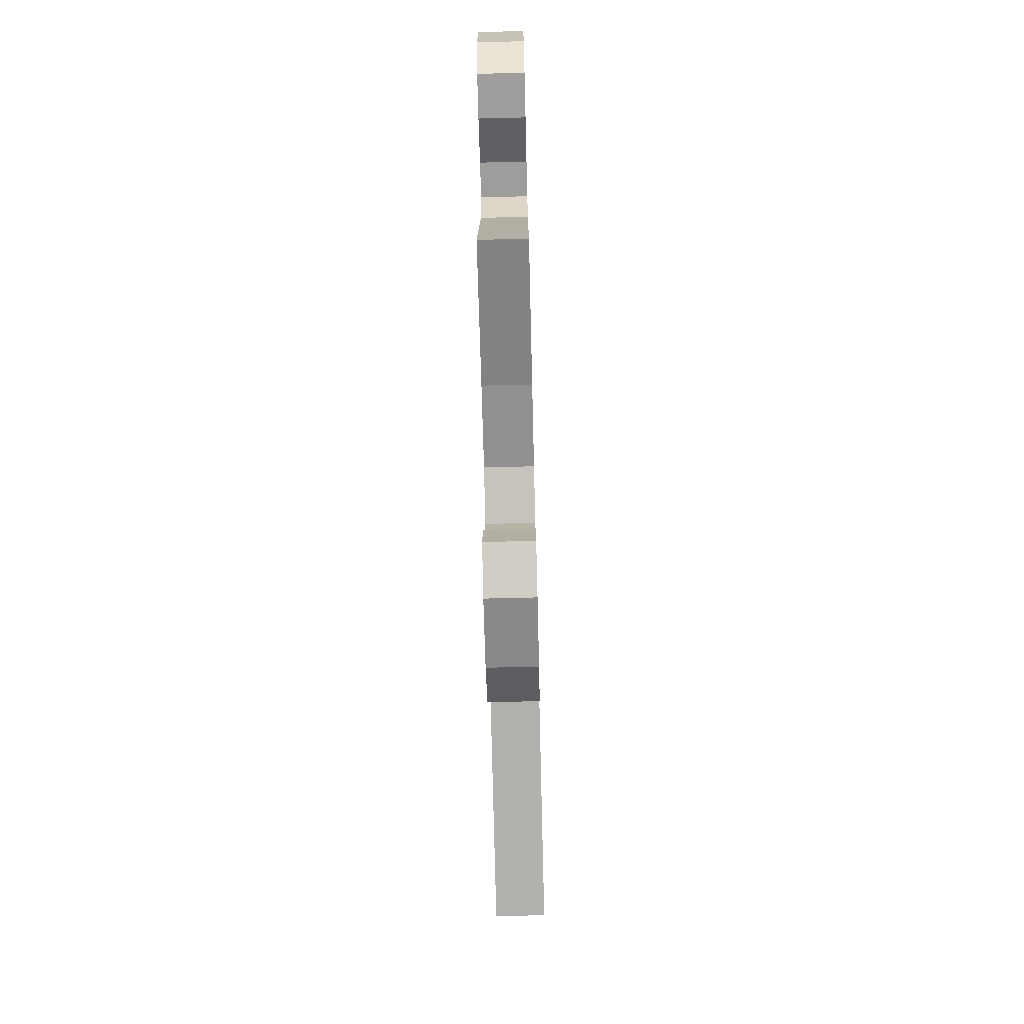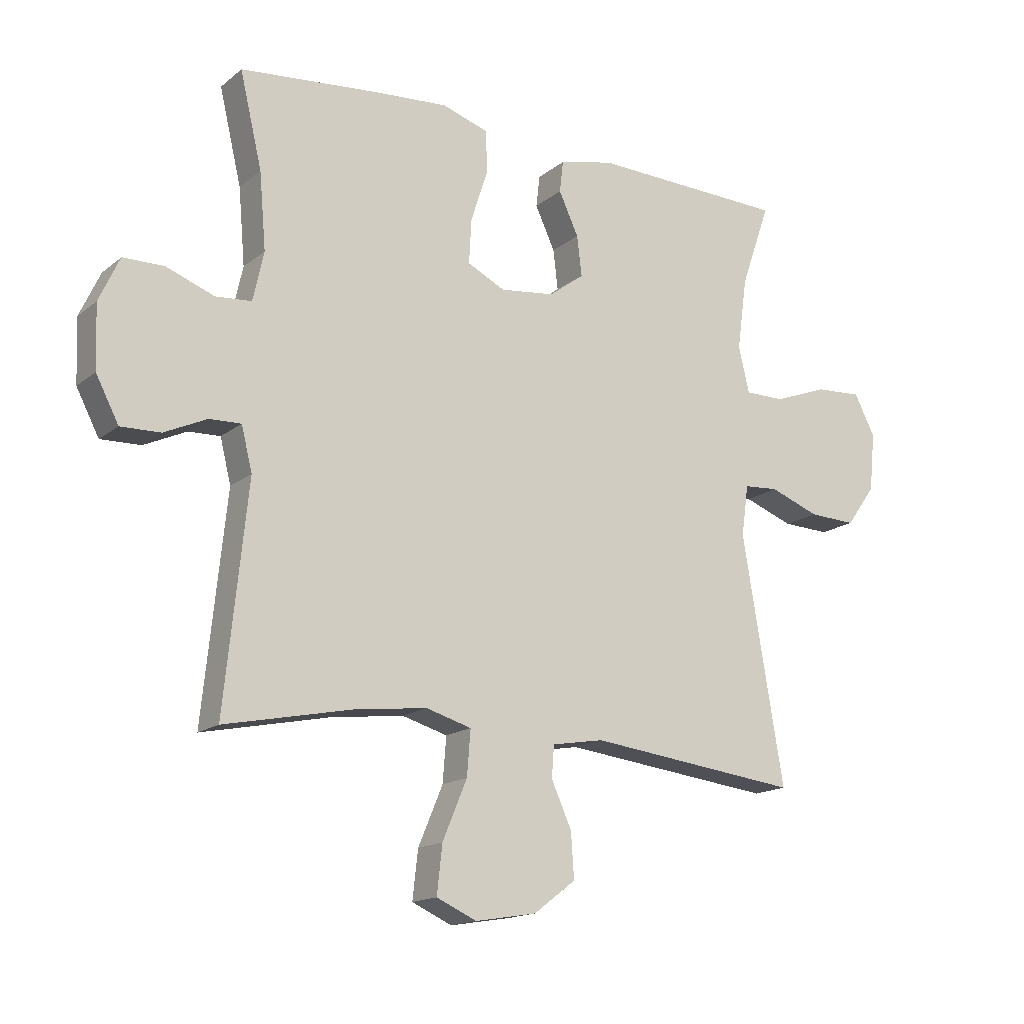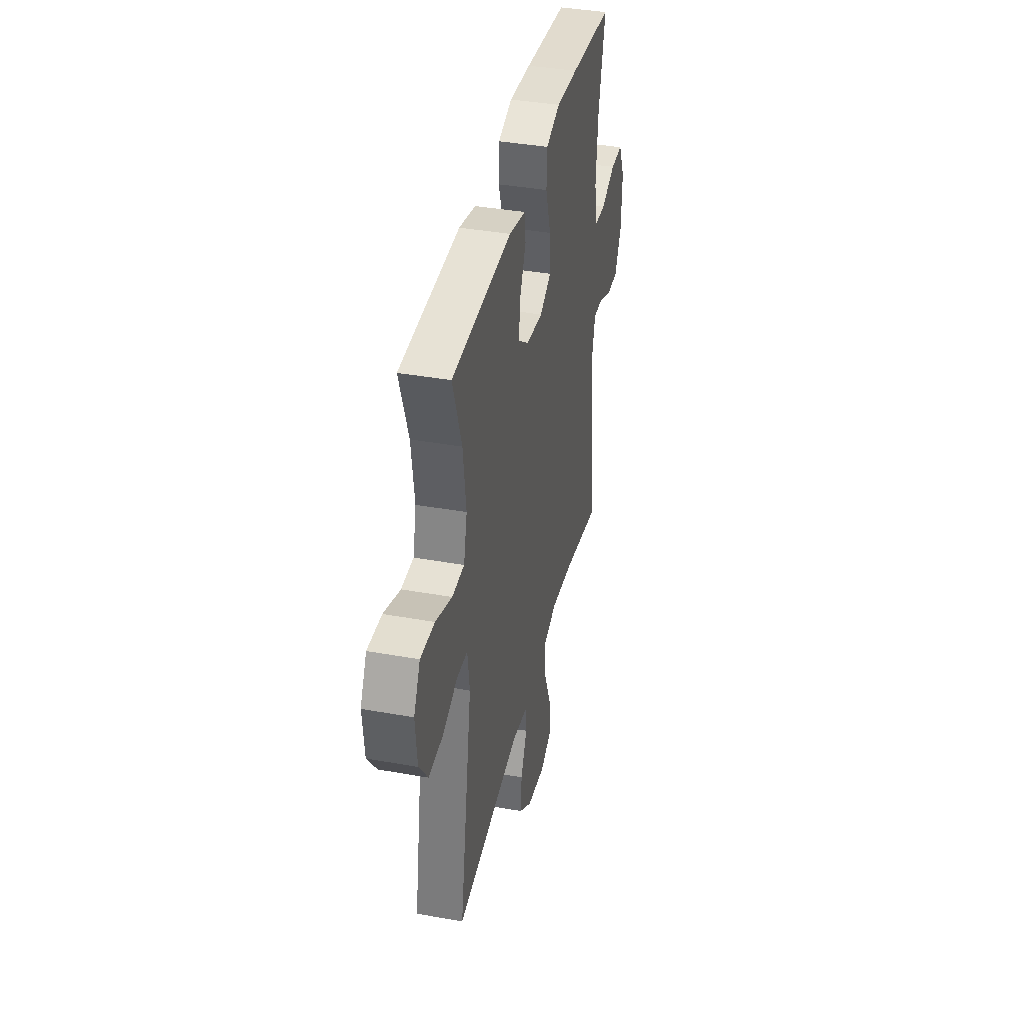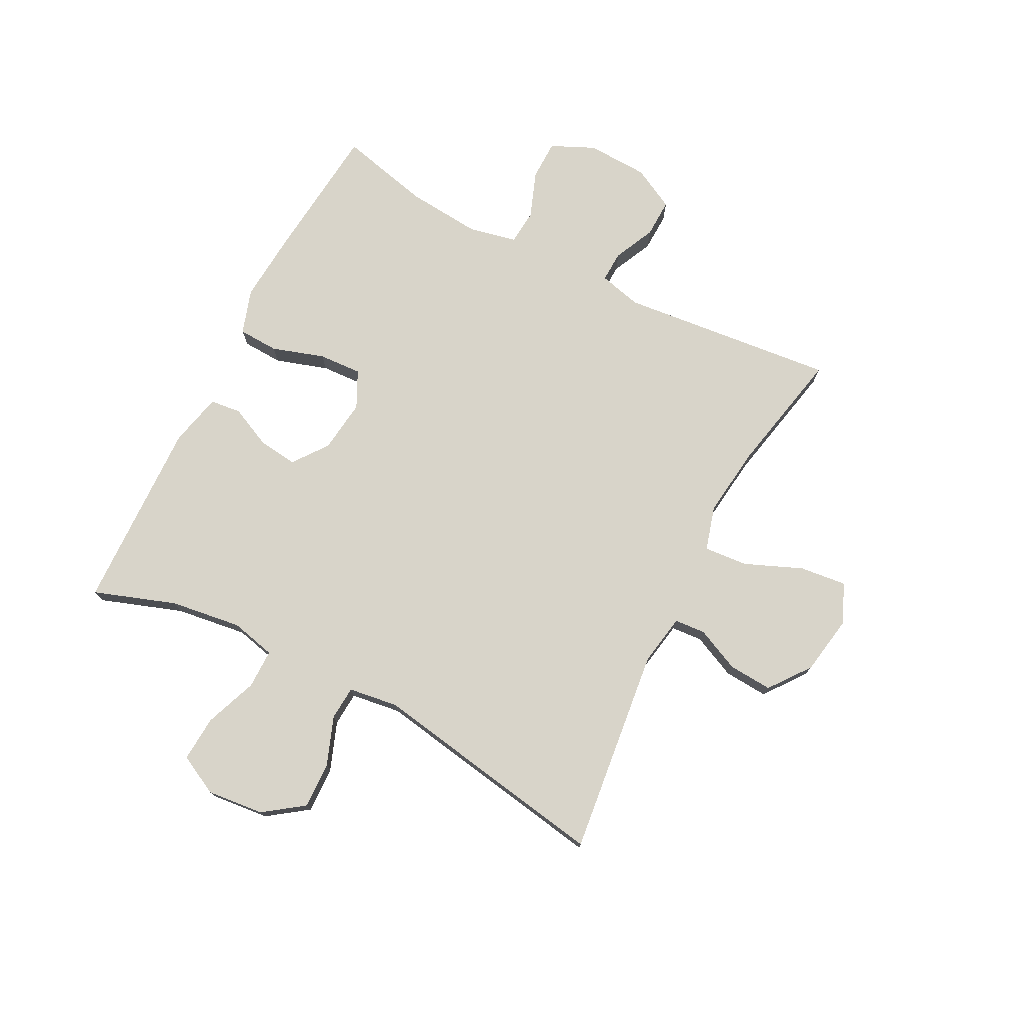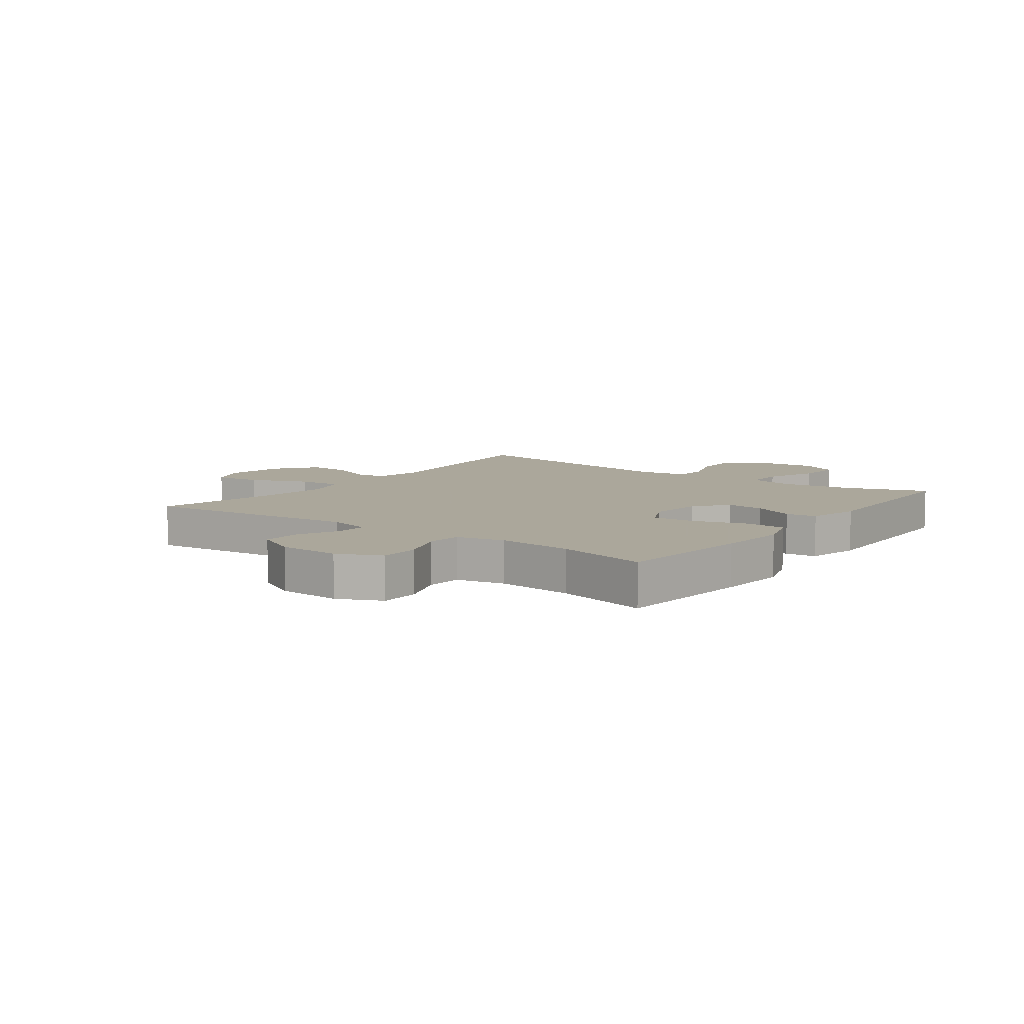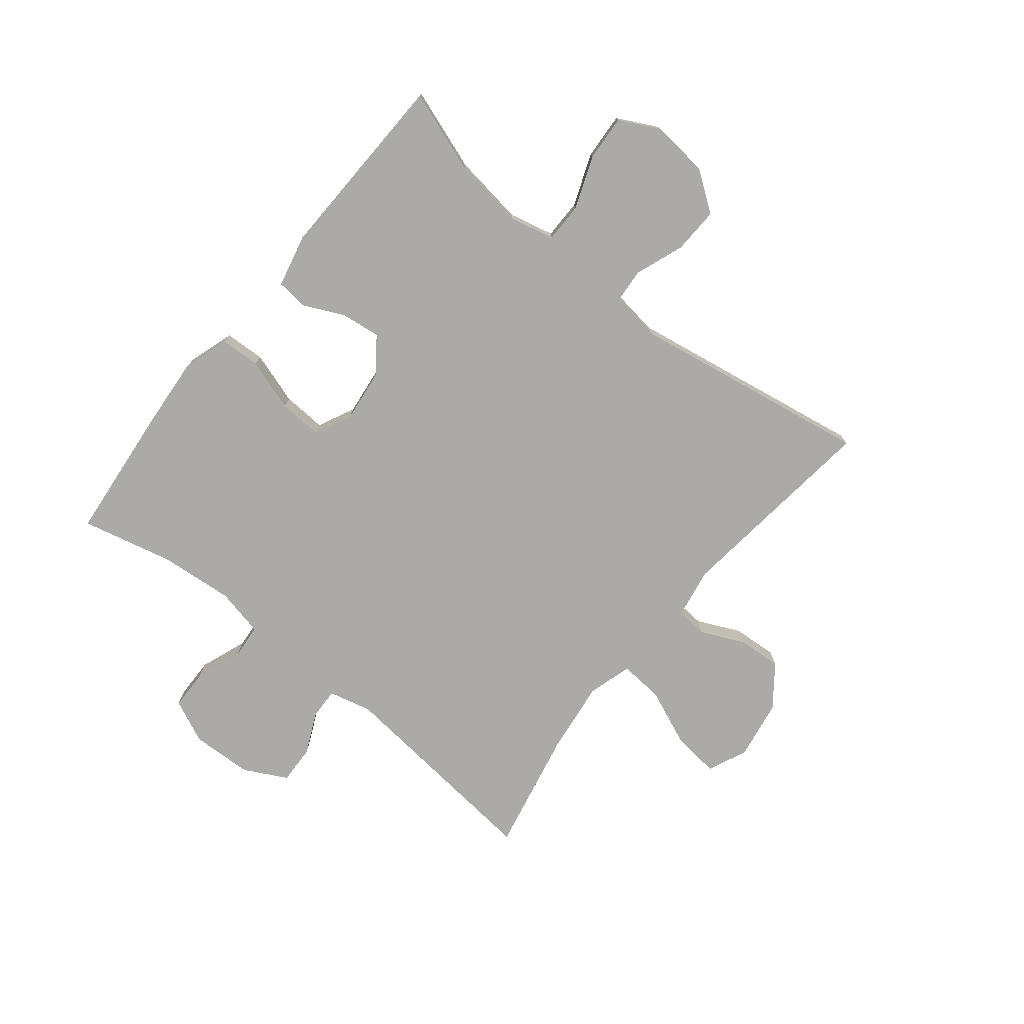
<metadata>
{"format":"obj","ext":"obj","renderer":"f3d","projection":"perspective","resolution":1024,"background":"white","views":[{"elev":-72.6,"azim":-88.6,"up":"+Z"},{"elev":-15.9,"azim":-32.5,"up":"+Z"},{"elev":39.0,"azim":102.7,"up":"+Z"},{"elev":75.5,"azim":117.3,"up":"+Y"},{"elev":8.2,"azim":-53.5,"up":"+Y"},{"elev":-76.0,"azim":51.2,"up":"+Y"}]}
</metadata>
<code>
v -0.5 0.07 0.5
v -0.264 0.07 0.523
v -0.144 0.07 0.532
v -0.067 0.07 0.507
v -0.064 0.07 0.438
v -0.093 0.07 0.348
v -0.097 0.07 0.274
v -0.034 0.07 0.243
v 0.057 0.07 0.254
v 0.116 0.07 0.298
v 0.108 0.07 0.365
v 0.075 0.07 0.436
v 0.081 0.07 0.489
v 0.172 0.07 0.51
v 0.5 0.07 0.5
v 0.451 0.07 0.36
v 0.434 0.07 0.238
v 0.452 0.07 0.161
v 0.519 0.07 0.161
v 0.609 0.07 0.195
v 0.687 0.07 0.2
v 0.722 0.07 0.132
v 0.712 0.07 0.034
v 0.663 0.07 -0.034
v 0.584 0.07 -0.031
v 0.501 0.07 0
v 0.443 0.07 -0.004
v 0.431 0.07 -0.089
v 0.5 0.07 -0.5
v 0.145 0.07 -0.458
v 0.058 0.07 -0.473
v 0.054 0.07 -0.526
v 0.088 0.07 -0.601
v 0.093 0.07 -0.676
v 0.023 0.07 -0.729
v -0.079 0.07 -0.746
v -0.146 0.07 -0.716
v -0.137 0.07 -0.636
v -0.096 0.07 -0.538
v -0.09 0.07 -0.463
v -0.166 0.07 -0.441
v -0.288 0.07 -0.456
v -0.5 0.07 -0.5
v -0.462 0.07 -0.13
v -0.48 0.07 -0.057
v -0.533 0.07 -0.059
v -0.604 0.07 -0.092
v -0.67 0.07 -0.094
v -0.708 0.07 -0.021
v -0.712 0.07 0.084
v -0.678 0.07 0.158
v -0.61 0.07 0.159
v -0.53 0.07 0.129
v -0.47 0.07 0.134
v -0.452 0.07 0.216
v -0.463 0.07 0.343
v -0.5 0 0.5
v -0.264 0 0.523
v -0.144 0 0.532
v -0.067 0 0.507
v -0.064 0 0.438
v -0.093 0 0.348
v -0.097 0 0.274
v -0.034 0 0.243
v 0.057 0 0.254
v 0.116 0 0.298
v 0.108 0 0.365
v 0.075 0 0.436
v 0.081 0 0.489
v 0.172 0 0.51
v 0.5 0 0.5
v 0.451 0 0.36
v 0.434 0 0.238
v 0.452 0 0.161
v 0.519 0 0.161
v 0.609 0 0.195
v 0.687 0 0.2
v 0.722 0 0.132
v 0.712 0 0.034
v 0.663 0 -0.034
v 0.584 0 -0.031
v 0.501 0 0
v 0.443 0 -0.004
v 0.431 0 -0.089
v 0.5 0 -0.5
v 0.145 0 -0.458
v 0.058 0 -0.473
v 0.054 0 -0.526
v 0.088 0 -0.601
v 0.093 0 -0.676
v 0.023 0 -0.729
v -0.079 0 -0.746
v -0.146 0 -0.716
v -0.137 0 -0.636
v -0.096 0 -0.538
v -0.09 0 -0.463
v -0.166 0 -0.441
v -0.288 0 -0.456
v -0.5 0 -0.5
v -0.462 0 -0.13
v -0.48 0 -0.057
v -0.533 0 -0.059
v -0.604 0 -0.092
v -0.67 0 -0.094
v -0.708 0 -0.021
v -0.712 0 0.084
v -0.678 0 0.158
v -0.61 0 0.159
v -0.53 0 0.129
v -0.47 0 0.134
v -0.452 0 0.216
v -0.463 0 0.343
f 51 52 53
f 50 51 53
f 49 50 53
f 48 49 53
f 47 48 53
f 46 47 53
f 45 46 53 54
f 44 45 54 55
f 42 43 44
f 41 42 44 55
f 37 38 39
f 36 37 39
f 35 36 39
f 34 35 39
f 33 34 39
f 32 33 39
f 31 32 39 40
f 41 55 56
f 40 41 56
f 31 40 56
f 30 31 56
f 24 25 26
f 23 24 26
f 22 23 26
f 21 22 26
f 20 21 26
f 19 20 26
f 18 19 26 27
f 17 18 27 28
f 14 15 16
f 13 14 16
f 12 13 16
f 11 12 16
f 10 11 16 17
f 9 10 17 28
f 4 5 6
f 3 4 6
f 2 3 6
f 1 2 6
f 56 1 6
f 56 6 7
f 30 56 7 8
f 28 29 30
f 9 28 30
f 8 9 30
f 109 108 107
f 109 107 106
f 109 106 105
f 109 105 104
f 109 104 103
f 109 103 102
f 110 109 102 101
f 111 110 101 100
f 100 99 98
f 111 100 98 97
f 95 94 93
f 95 93 92
f 95 92 91
f 95 91 90
f 95 90 89
f 95 89 88
f 96 95 88 87
f 112 111 97
f 112 97 96
f 112 96 87
f 112 87 86
f 82 81 80
f 82 80 79
f 82 79 78
f 82 78 77
f 82 77 76
f 82 76 75
f 83 82 75 74
f 84 83 74 73
f 72 71 70
f 72 70 69
f 72 69 68
f 72 68 67
f 73 72 67 66
f 84 73 66 65
f 62 61 60
f 62 60 59
f 62 59 58
f 62 58 57
f 62 57 112
f 63 62 112
f 64 63 112 86
f 86 85 84
f 86 84 65
f 86 65 64
f 1 57 58 2
f 2 58 59 3
f 3 59 60 4
f 4 60 61 5
f 5 61 62 6
f 6 62 63 7
f 7 63 64 8
f 8 64 65 9
f 9 65 66 10
f 10 66 67 11
f 11 67 68 12
f 12 68 69 13
f 13 69 70 14
f 14 70 71 15
f 15 71 72 16
f 16 72 73 17
f 17 73 74 18
f 18 74 75 19
f 19 75 76 20
f 20 76 77 21
f 21 77 78 22
f 22 78 79 23
f 23 79 80 24
f 24 80 81 25
f 25 81 82 26
f 26 82 83 27
f 27 83 84 28
f 28 84 85 29
f 29 85 86 30
f 30 86 87 31
f 31 87 88 32
f 32 88 89 33
f 33 89 90 34
f 34 90 91 35
f 35 91 92 36
f 36 92 93 37
f 37 93 94 38
f 38 94 95 39
f 39 95 96 40
f 40 96 97 41
f 41 97 98 42
f 42 98 99 43
f 43 99 100 44
f 44 100 101 45
f 45 101 102 46
f 46 102 103 47
f 47 103 104 48
f 48 104 105 49
f 49 105 106 50
f 50 106 107 51
f 51 107 108 52
f 52 108 109 53
f 53 109 110 54
f 54 110 111 55
f 55 111 112 56
f 56 112 57 1

</code>
